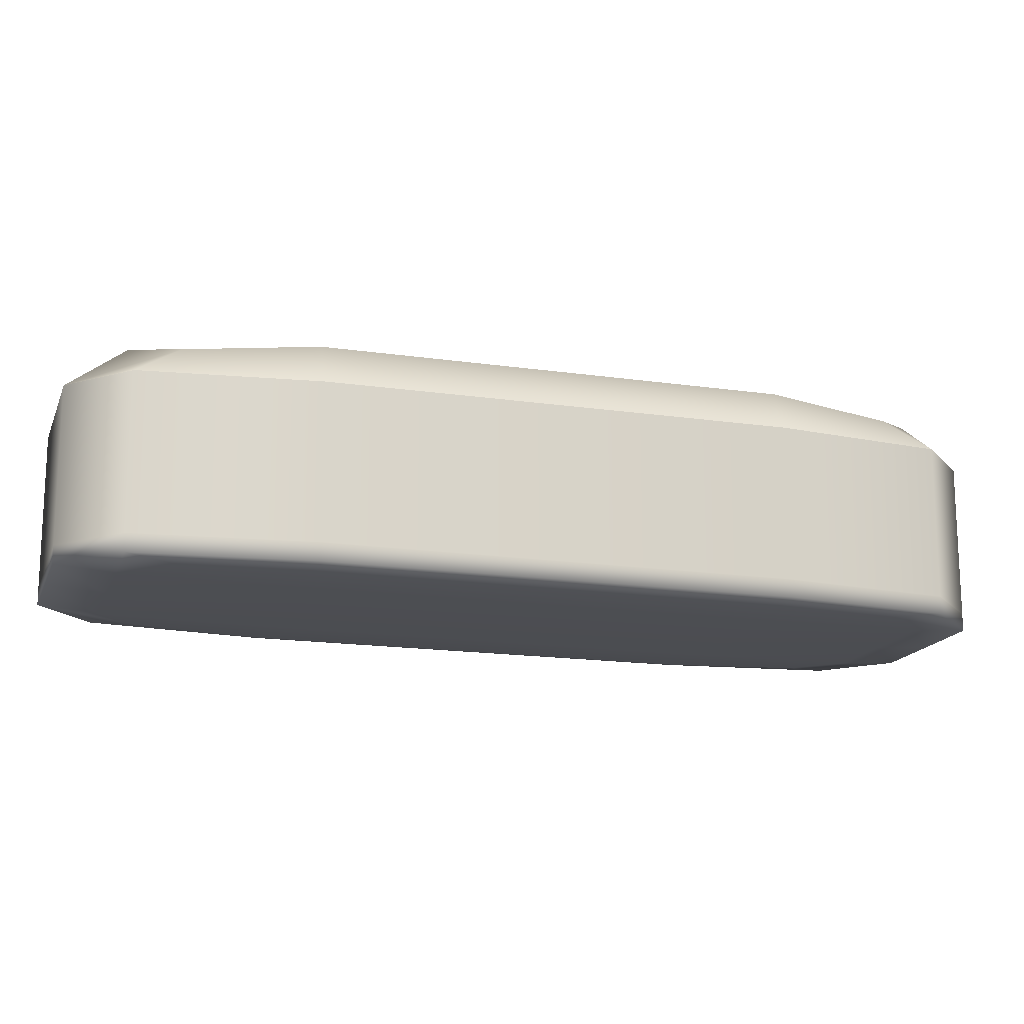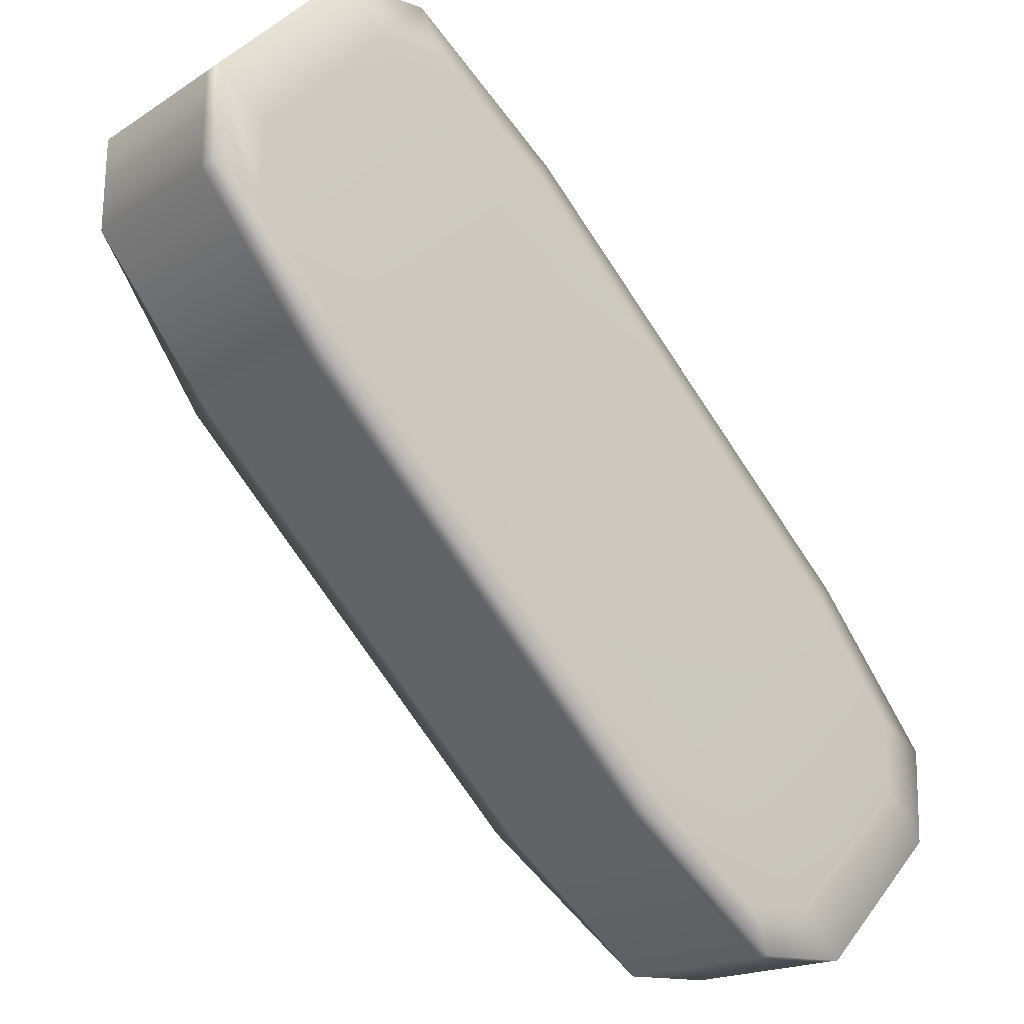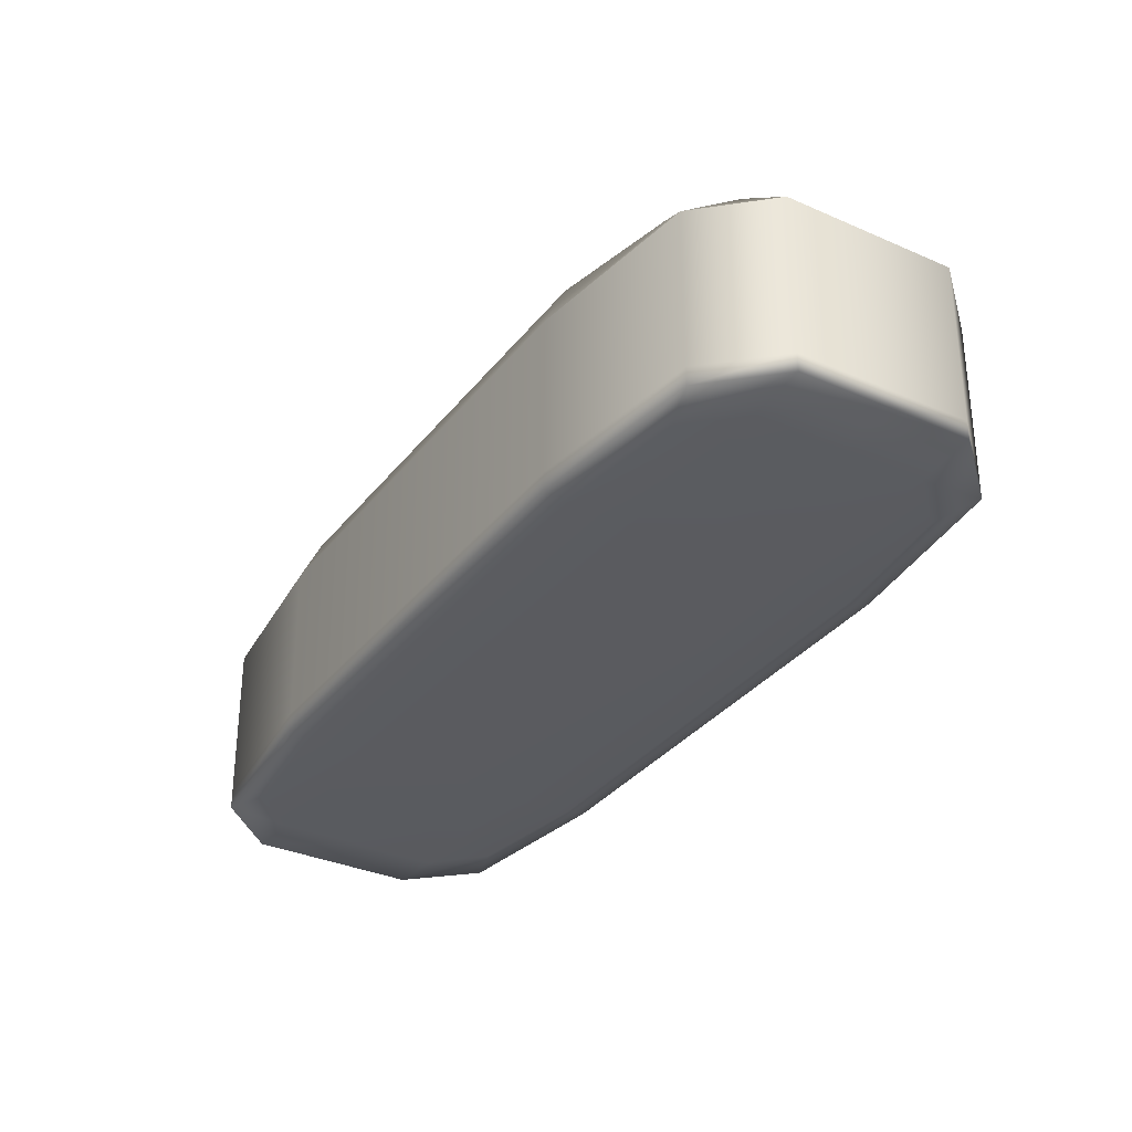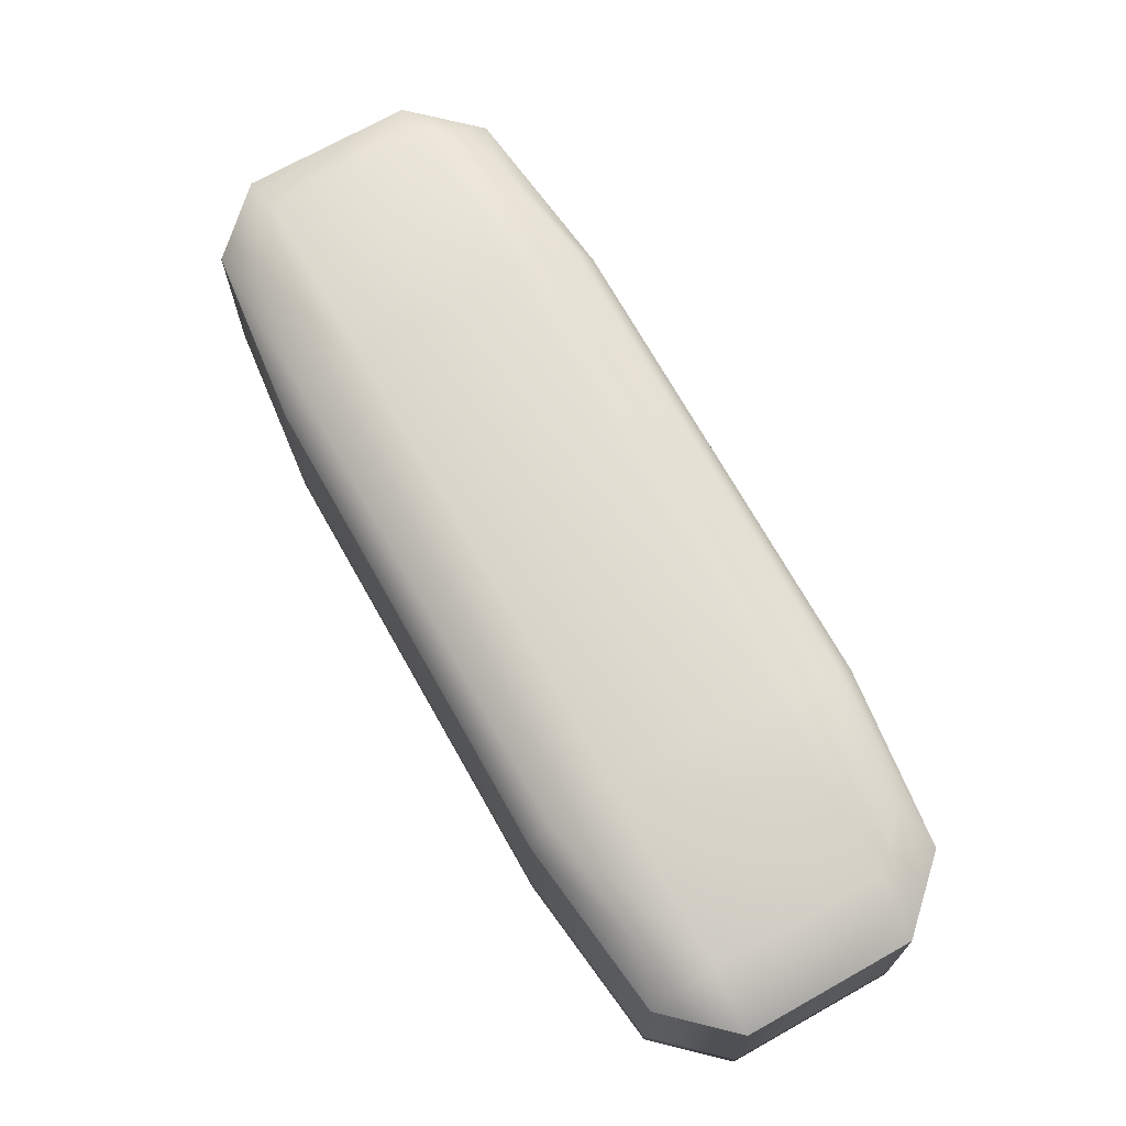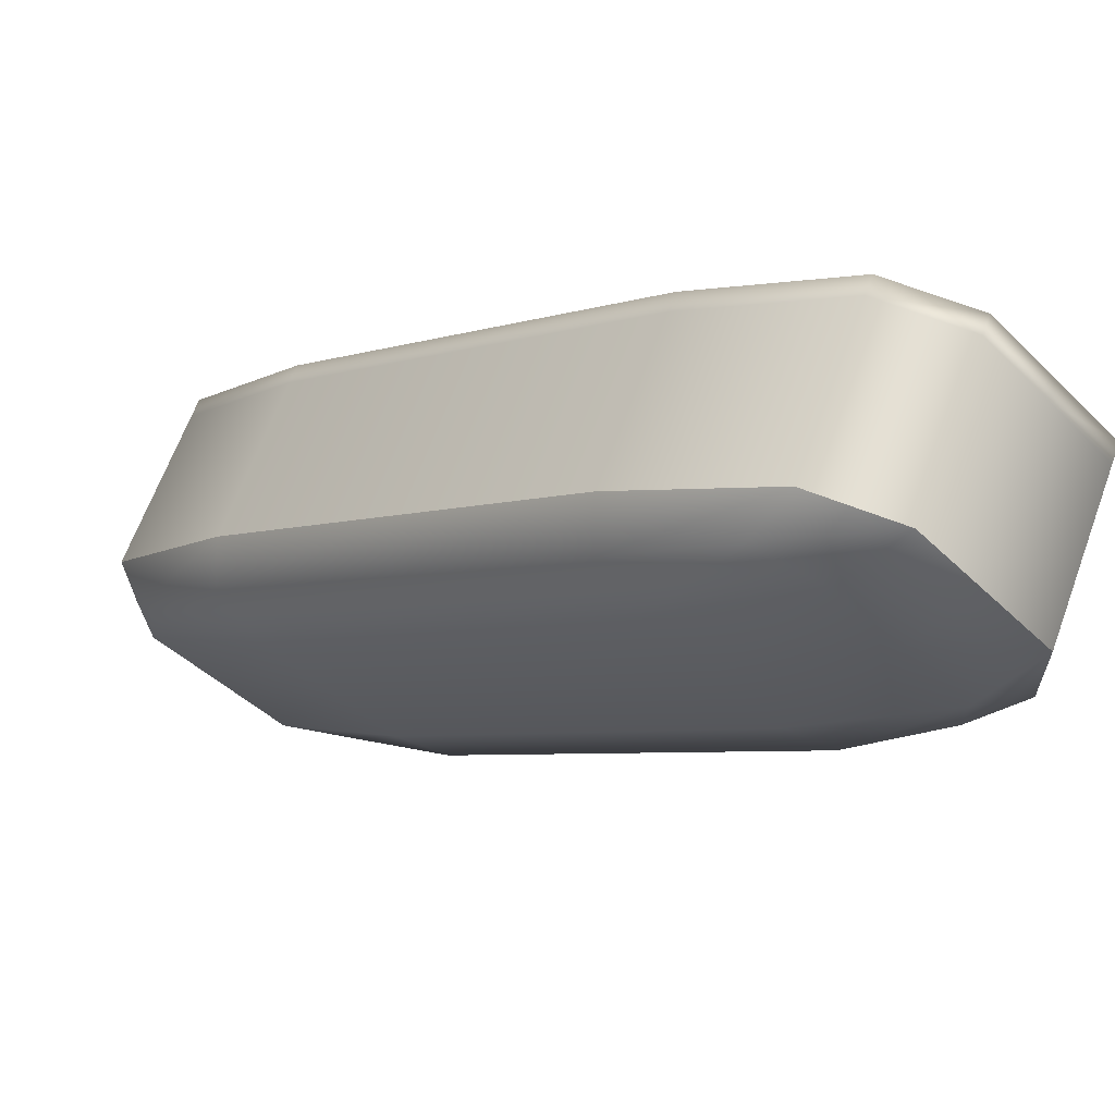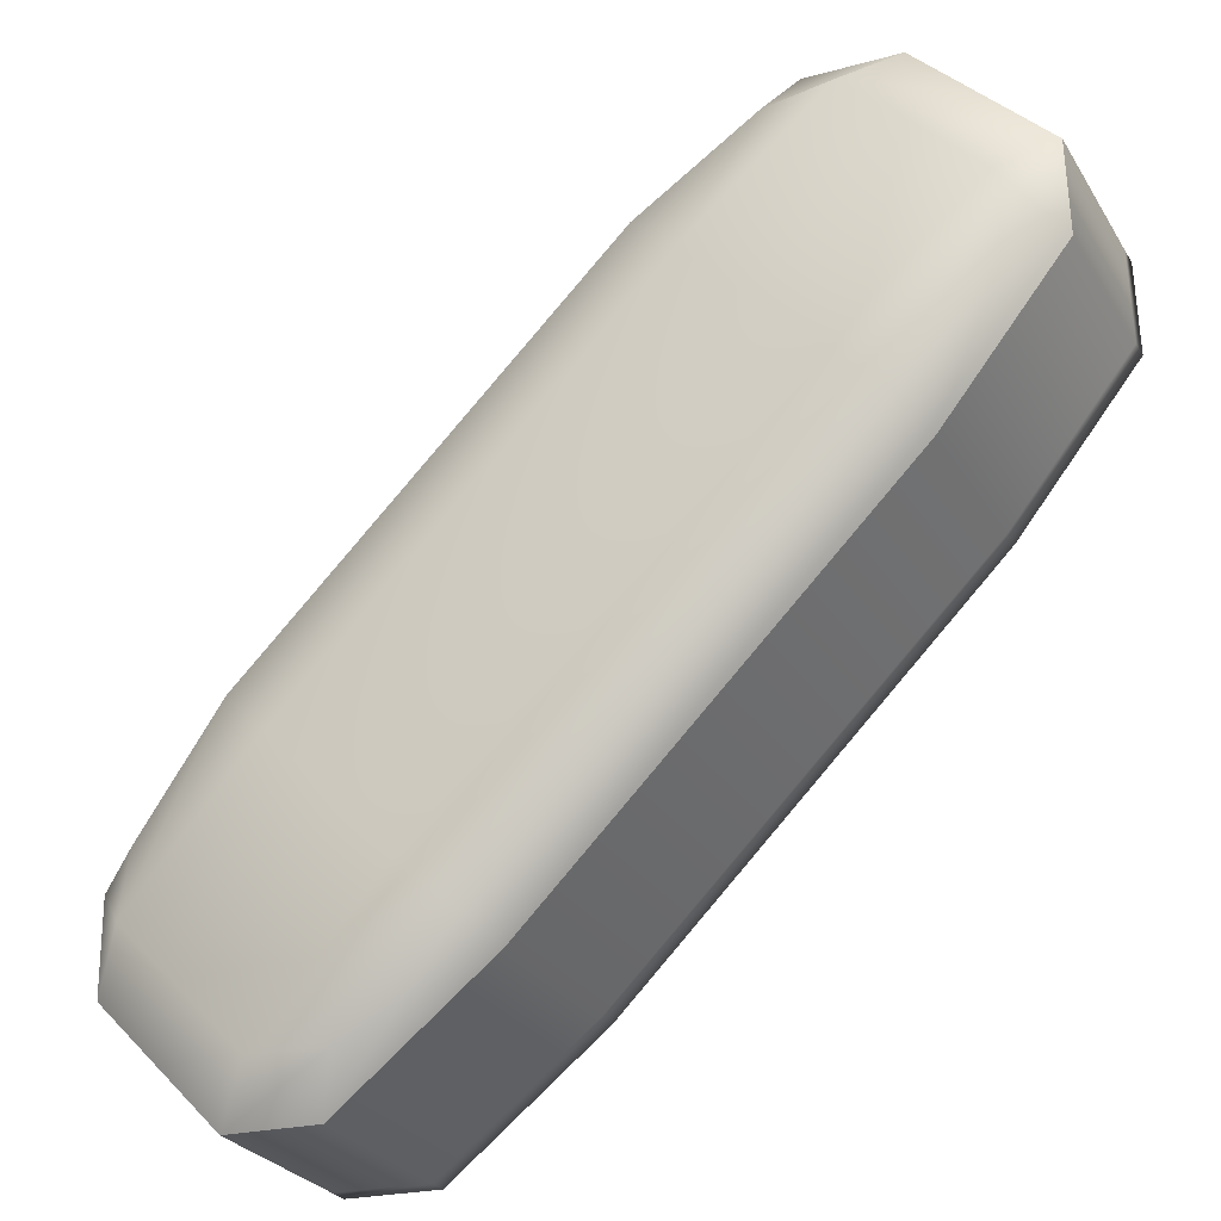
<metadata>
{"format":"obj","ext":"obj","renderer":"f3d","projection":"perspective","resolution":1024,"background":"white","views":[{"elev":-16.3,"azim":27.5,"up":"+Y"},{"elev":-18.1,"azim":-39.0,"up":"+Z"},{"elev":-33.0,"azim":-77.2,"up":"+Y"},{"elev":70.8,"azim":-75.0,"up":"+Y"},{"elev":65.6,"azim":-159.7,"up":"+Z"},{"elev":-27.7,"azim":-154.5,"up":"+Z"}]}
</metadata>
<code>
g default
v -2.481 0.1787 2.754
v -2.306 0.1864 2.566
v -2.114 0.1787 2.395
v -2.355 0.1787 2.883
v -2.163 0.1864 2.712
v -1.987 0.1787 2.524
v -2.441 0.1864 2.841
v -2.234 0.1963 2.639
v -2.028 0.1864 2.437
v -2.187 0.1864 2.451
v -2.281 0.1864 2.827
v -2.045 0.1864 2.596
v -2.4 0.1864 2.883
v -2.193 0.1963 2.681
v -2.352 0.1963 2.755
v -1.987 0.1864 2.479
v -2.116 0.1963 2.524
v -2.482 0.1864 2.799
v -2.275 0.1963 2.597
v -2.068 0.1864 2.395
v -2.424 0.1864 2.682
v -2.312 0.1963 2.796
v -2.075 0.1963 2.565
v -2.393 0.1963 2.713
v -2.157 0.1963 2.482
v -2.434 0.1565 2.671
v -2.512 0.1565 2.768
v -2.316 0.1565 2.556
v -2.198 0.1565 2.44
v -2.099 0.1565 2.364
v -2.271 0.1565 2.838
v -2.153 0.1565 2.722
v -2.37 0.1565 2.914
v -2.035 0.1565 2.607
v -1.956 0.1565 2.51
v -1.957 0.1565 2.45
v -1.998 0.1565 2.408
v -2.039 0.1565 2.366
v -2.43 0.1565 2.912
v -2.47 0.1565 2.87
v -2.511 0.1565 2.828
g polySurface14 group17 group16
f 1 21 26 27
f 21 2 28 26
f 2 10 29 28
f 10 3 30 29
f 31 32 5 11
f 33 31 11 4
f 34 35 6 12
f 32 34 12 5
f 4 11 22 13
f 11 5 14 22
f 22 14 8 15
f 13 22 15 7
f 5 12 23 14
f 12 6 16 23
f 23 16 9 17
f 14 23 17 8
f 7 15 24 18
f 15 8 19 24
f 24 19 2 21
f 18 24 21 1
f 8 17 25 19
f 17 9 20 25
f 25 20 3 10
f 19 25 10 2
f 9 16 36 37
f 16 6 35 36
f 3 20 38 30
f 20 9 37 38
f 4 13 39 33
f 13 7 40 39
f 7 18 41 40
f 18 1 27 41
g default
v -2.512 0.1167 2.768
v -2.316 0.1167 2.556
v -2.099 0.1167 2.364
v -2.512 0.04613 2.768
v -2.316 0.04613 2.556
v -2.099 0.04613 2.364
v -2.47 0.04613 2.87
v -1.998 0.04613 2.408
v -2.37 0.04613 2.914
v -2.153 0.04613 2.722
v -1.956 0.04613 2.51
v -2.37 0.1167 2.914
v -2.153 0.1167 2.722
v -1.956 0.1167 2.51
v -1.998 0.1167 2.408
v -2.47 0.1167 2.87
v -2.481 0.03115 2.754
v -2.306 0.0304 2.566
v -2.234 0.02944 2.639
v -2.441 0.0304 2.841
v -2.114 0.03115 2.395
v -2.028 0.0304 2.437
v -2.163 0.0304 2.712
v -2.355 0.03115 2.883
v -1.987 0.03115 2.524
v -2.316 0.1565 2.556
v -2.434 0.1167 2.671
v -2.099 0.1565 2.364
v -2.198 0.1167 2.44
v -2.512 0.07694 2.768
v -2.316 0.07694 2.556
v -2.434 0.04613 2.671
v -2.099 0.07694 2.364
v -2.198 0.04613 2.44
v -2.424 0.0304 2.682
v -2.482 0.0304 2.799
v -2.275 0.02944 2.597
v -2.352 0.02944 2.755
v -2.187 0.0304 2.451
v -2.068 0.0304 2.395
v -2.116 0.02944 2.524
v -2.4 0.0304 2.883
v -2.193 0.02944 2.681
v -2.281 0.0304 2.827
v -1.987 0.0304 2.479
v -2.045 0.0304 2.596
v -2.271 0.04613 2.838
v -2.37 0.07694 2.914
v -2.153 0.07694 2.722
v -2.271 0.1167 2.838
v -2.035 0.04613 2.607
v -1.956 0.07694 2.51
v -2.035 0.1167 2.607
v -2.37 0.1565 2.914
v -2.153 0.1565 2.722
v -1.956 0.1565 2.51
v -1.998 0.1565 2.408
v -1.957 0.1167 2.45
v -2.039 0.1167 2.366
v -1.998 0.07694 2.408
v -1.957 0.04613 2.45
v -2.039 0.04613 2.366
v -2.47 0.1565 2.87
v -2.43 0.1167 2.912
v -2.511 0.1167 2.828
v -2.47 0.07694 2.87
v -2.43 0.04613 2.912
v -2.511 0.04613 2.828
v -2.512 0.03329 2.768
v -2.316 0.03329 2.556
v -2.47 0.03329 2.87
v -2.099 0.03329 2.364
v -1.998 0.03329 2.408
v -2.153 0.03329 2.722
v -2.37 0.03329 2.914
v -1.956 0.03329 2.51
v -2.512 0.1565 2.768
v -2.434 0.1565 2.671
v -2.198 0.1565 2.44
v -2.434 0.07694 2.671
v -2.198 0.07694 2.44
v -2.393 0.02944 2.713
v -2.157 0.02944 2.482
v -2.312 0.02944 2.796
v -2.075 0.02944 2.565
v -2.271 0.07694 2.838
v -2.035 0.07694 2.607
v -2.271 0.1565 2.838
v -2.035 0.1565 2.607
v -1.957 0.1565 2.45
v -2.039 0.1565 2.366
v -1.957 0.07694 2.45
v -2.039 0.07694 2.366
v -2.43 0.1565 2.912
v -2.511 0.1565 2.828
v -2.43 0.07694 2.912
v -2.511 0.07694 2.828
v -2.434 0.03329 2.671
v -2.511 0.03329 2.828
v -2.198 0.03329 2.44
v -2.039 0.03329 2.366
v -2.271 0.03329 2.838
v -2.43 0.03329 2.912
v -1.957 0.03329 2.45
v -2.035 0.03329 2.607
g group17 group16 polySurface15
f 119 67 43 68
f 118 119 68 42
f 120 69 44 70
f 67 120 70 43
f 42 68 121 71
f 68 43 72 121
f 121 72 46 73
f 71 121 73 45
f 43 70 122 72
f 70 44 74 122
f 122 74 47 75
f 72 122 75 46
f 58 76 123 77
f 76 59 78 123
f 123 78 60 79
f 77 123 79 61
f 59 80 124 78
f 80 62 81 124
f 124 81 63 82
f 78 124 82 60
f 61 79 125 83
f 79 60 84 125
f 125 84 64 85
f 83 125 85 65
f 60 82 126 84
f 82 63 86 126
f 126 86 66 87
f 84 126 87 64
f 50 88 127 89
f 88 51 90 127
f 127 90 54 91
f 89 127 91 53
f 51 92 128 90
f 92 52 93 128
f 128 93 55 94
f 90 128 94 54
f 53 91 129 95
f 91 54 96 129
f 54 94 130 96
f 94 55 97 130
f 131 97 55 99
f 98 131 99 56
f 132 98 56 100
f 69 132 100 44
f 56 99 133 101
f 99 55 93 133
f 133 93 52 102
f 101 133 102 49
f 44 100 134 74
f 100 56 101 134
f 134 101 49 103
f 74 134 103 47
f 135 104 57 105
f 95 135 105 53
f 136 118 42 106
f 104 136 106 57
f 53 105 137 89
f 105 57 107 137
f 137 107 48 108
f 89 137 108 50
f 57 106 138 107
f 106 42 71 138
f 138 71 45 109
f 107 138 109 48
f 45 73 139 110
f 73 46 111 139
f 139 111 59 76
f 110 139 76 58
f 48 109 140 112
f 109 45 110 140
f 140 110 58 77
f 112 140 77 61
f 46 75 141 111
f 75 47 113 141
f 141 113 62 80
f 111 141 80 59
f 47 103 142 113
f 103 49 114 142
f 142 114 63 81
f 113 142 81 62
f 51 88 143 115
f 88 50 116 143
f 143 116 65 85
f 115 143 85 64
f 50 108 144 116
f 108 48 112 144
f 144 112 61 83
f 116 144 83 65
f 49 102 145 114
f 102 52 117 145
f 145 117 66 86
f 114 145 86 63
f 52 92 146 117
f 92 51 115 146
f 146 115 64 87
f 117 146 87 66

</code>
